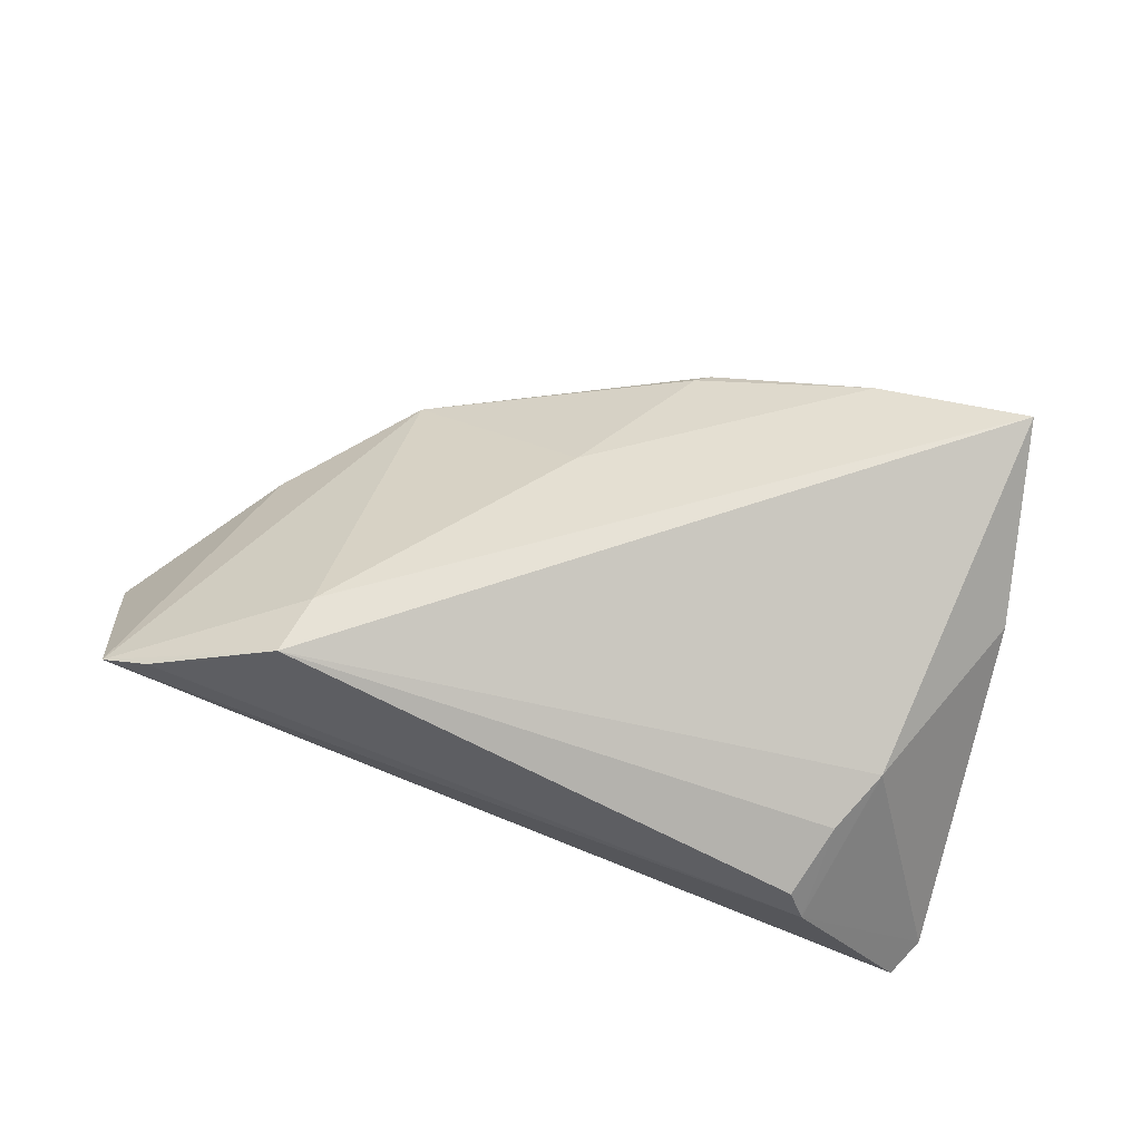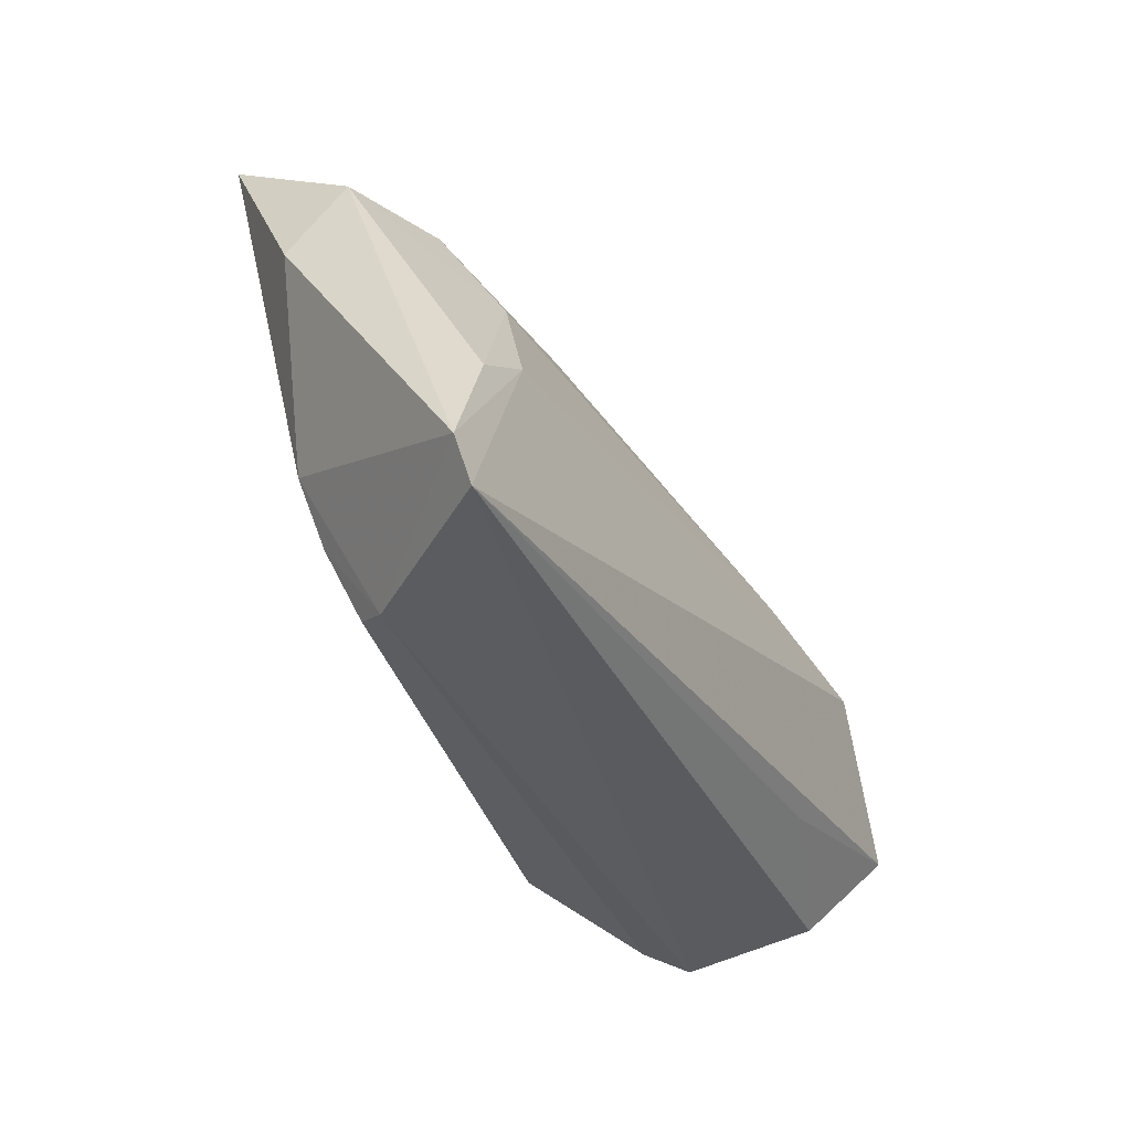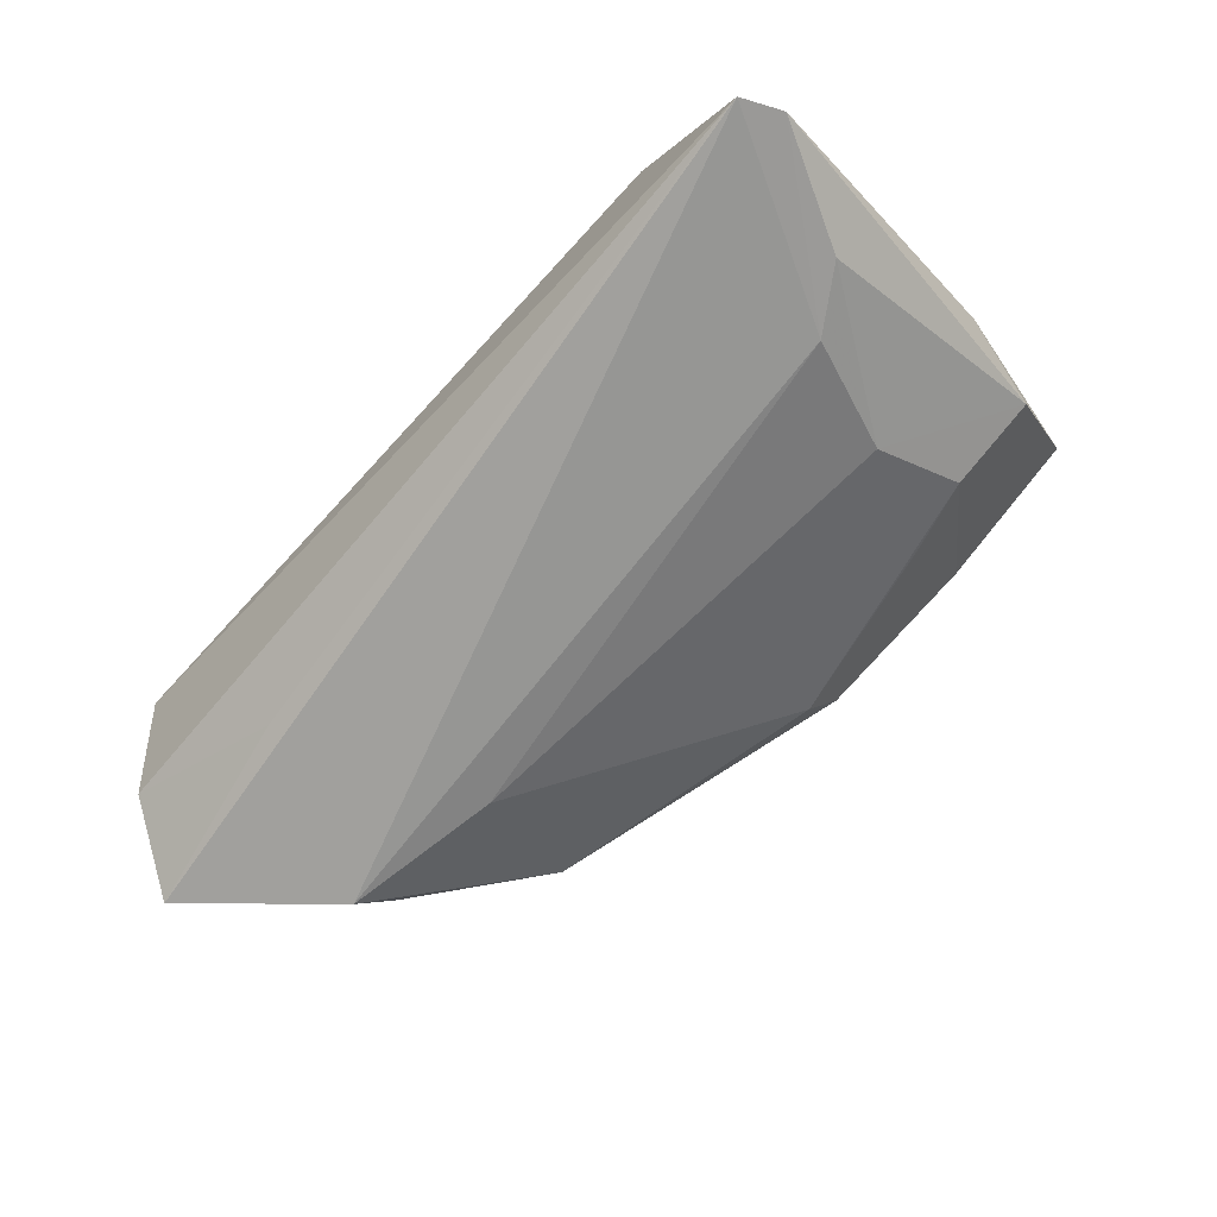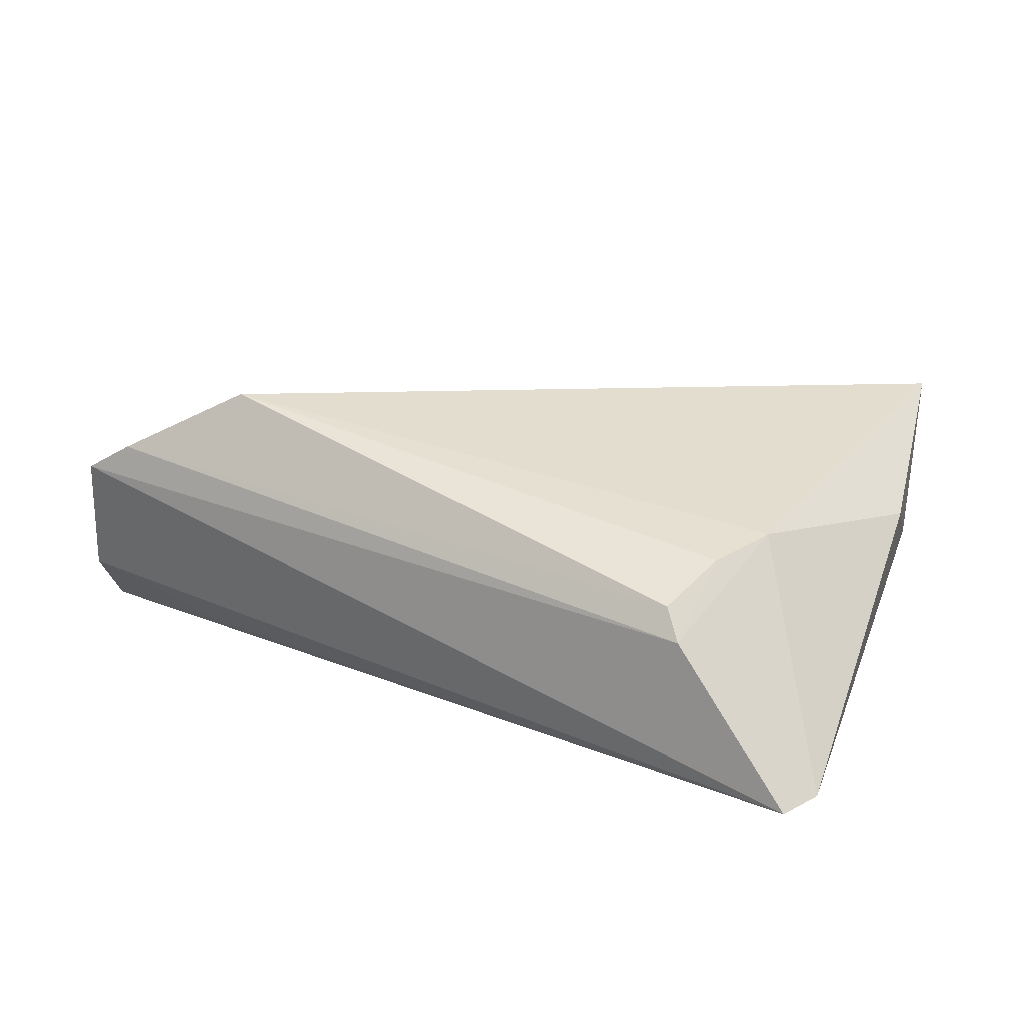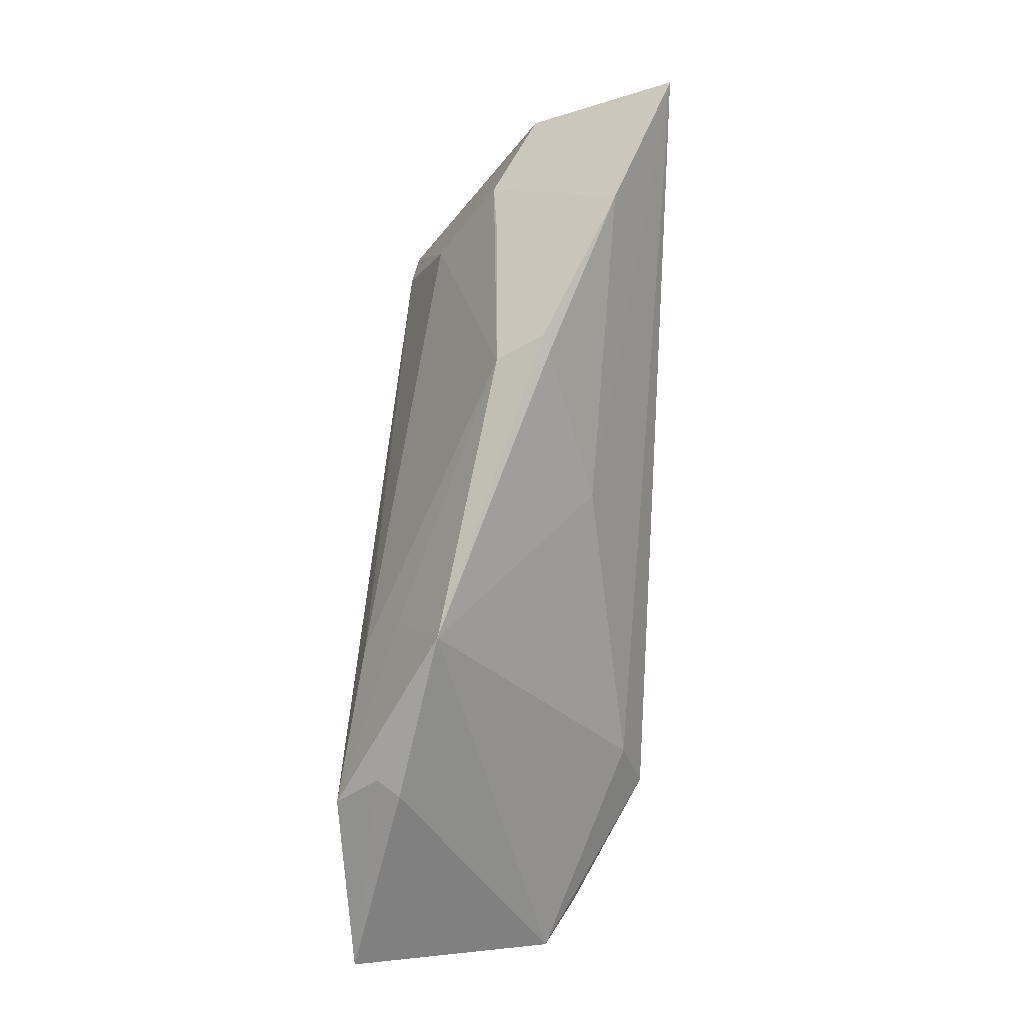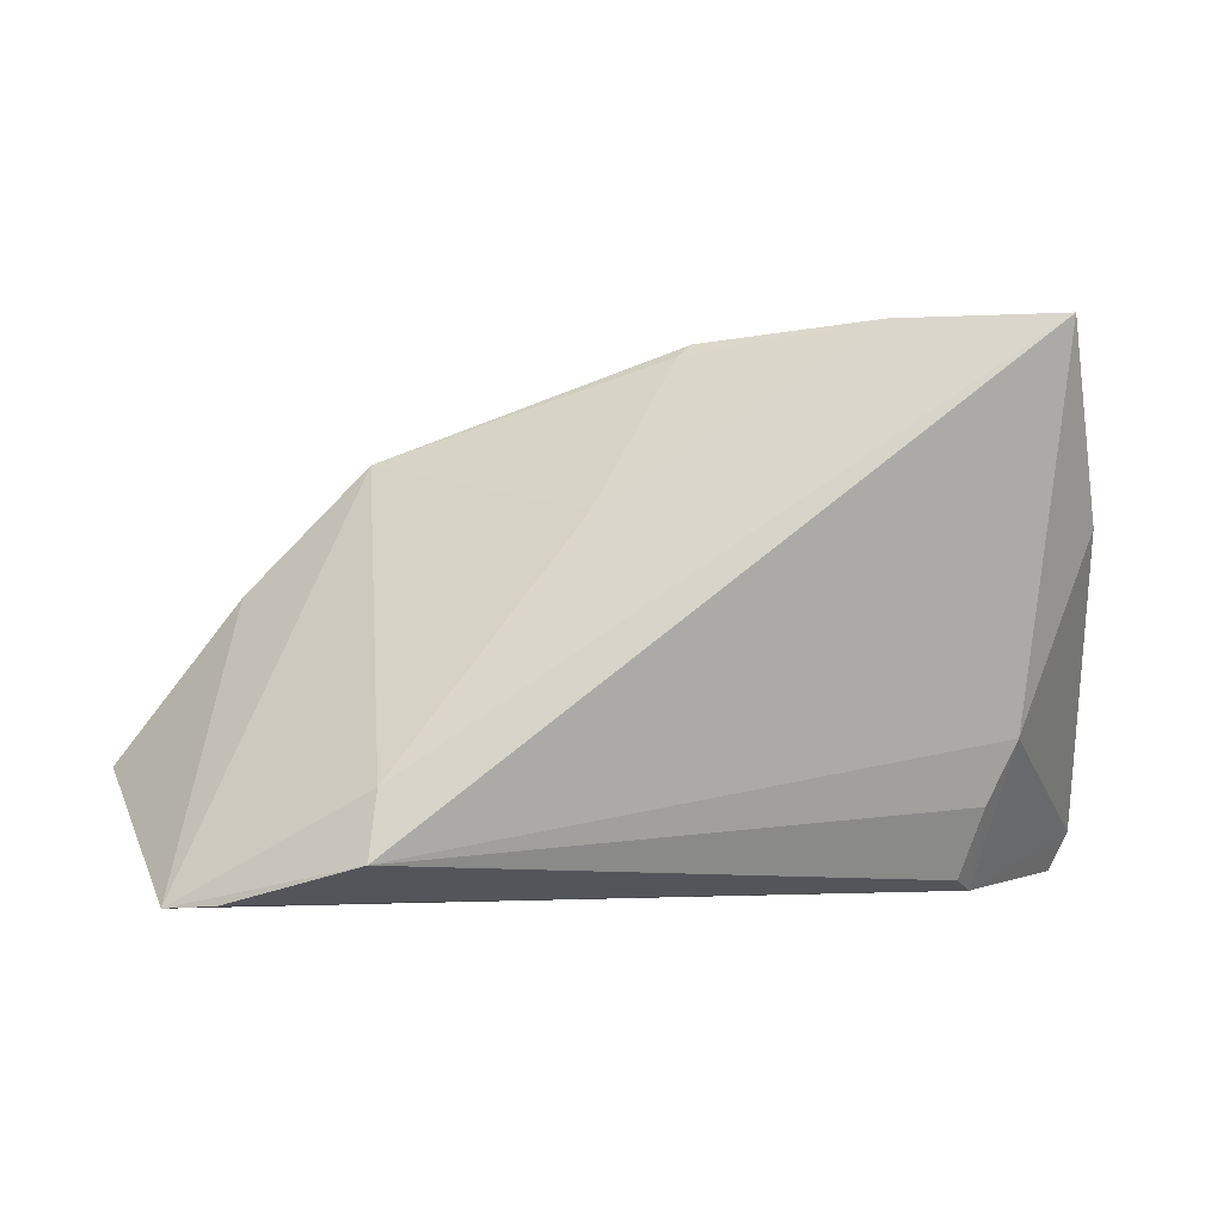
<metadata>
{"format":"obj","ext":"obj","renderer":"f3d","projection":"perspective","resolution":1024,"background":"white","views":[{"elev":73.1,"azim":19.5,"up":"+Z"},{"elev":-35.2,"azim":117.8,"up":"+Y"},{"elev":-69.8,"azim":48.2,"up":"+Z"},{"elev":17.6,"azim":30.2,"up":"+Z"},{"elev":61.0,"azim":-86.5,"up":"+Y"},{"elev":0.3,"azim":-4.6,"up":"+Y"}]}
</metadata>
<code>
v 0.03805 -0.006913 0.009627
v 0.0005581 0.03529 0.005711
v -0.04782 0.004607 -0.01786
v 0.03069 0.01366 -0.0107
v 0.03236 -0.02322 0.004372
v -0.02784 0.0156 -0.01137
v -0.03345 0.02372 -0.005764
v 0.03469 -0.01464 0.00797
v 0.0006714 0.03304 -0.0007618
v -0.05557 -0.02482 0.009136
v -0.04826 0.00863 -0.009775
v -0.03842 -0.01623 -0.01414
v 0.002305 0.03672 0.00495
v -0.009461 0.01804 0.01208
v 0.04435 0.02627 0.00173
v 0.02255 0.03885 0.01292
v 0.0434 -0.00546 -0.01561
v -0.03324 -0.01904 0.02098
v 0.03305 0.0256 -0.003305
v 0.0346 -0.02482 0.0006865
v -0.02835 0.00845 -0.01597
v -0.04926 -0.02415 0.01269
v 0.04707 0.01629 0.007378
v -0.05898 -0.02094 -0.006554
v 0.04874 -0.02482 -0.01786
v 0.03596 -0.0006352 -0.01583
v -0.04651 0.009398 -0.01265
v -0.03225 -0.01115 0.01828
v 0.02403 0.02806 -0.00227
v -0.06378 -0.01126 -0.01515
v 0.05094 -0.01994 -0.01704
v 0.04167 0.03891 0.01944
f 3 25 30
f 24 10 30
f 24 25 10
f 10 25 20
f 20 25 31
f 32 18 1
f 1 23 32
f 31 23 1
f 1 20 31
f 29 19 9
f 15 23 31
f 32 23 15
f 15 19 32
f 31 25 26
f 25 3 26
f 21 26 3
f 30 10 11
f 10 7 11
f 10 18 28
f 28 7 10
f 28 18 32
f 9 7 13
f 30 25 12
f 12 24 30
f 25 24 12
f 5 18 22
f 22 20 5
f 22 18 10
f 10 20 22
f 8 18 5
f 8 1 18
f 5 20 8
f 20 1 8
f 17 15 31
f 31 26 17
f 9 21 6
f 6 21 3
f 6 7 9
f 3 7 6
f 26 21 4
f 4 17 26
f 9 19 4
f 4 21 9
f 19 15 4
f 15 17 4
f 27 7 3
f 27 11 7
f 27 3 30
f 30 11 27
f 16 29 9
f 9 13 16
f 32 19 16
f 19 29 16
f 7 28 14
f 14 28 32
f 32 16 14
f 2 13 7
f 7 14 2
f 2 16 13
f 2 14 16

</code>
